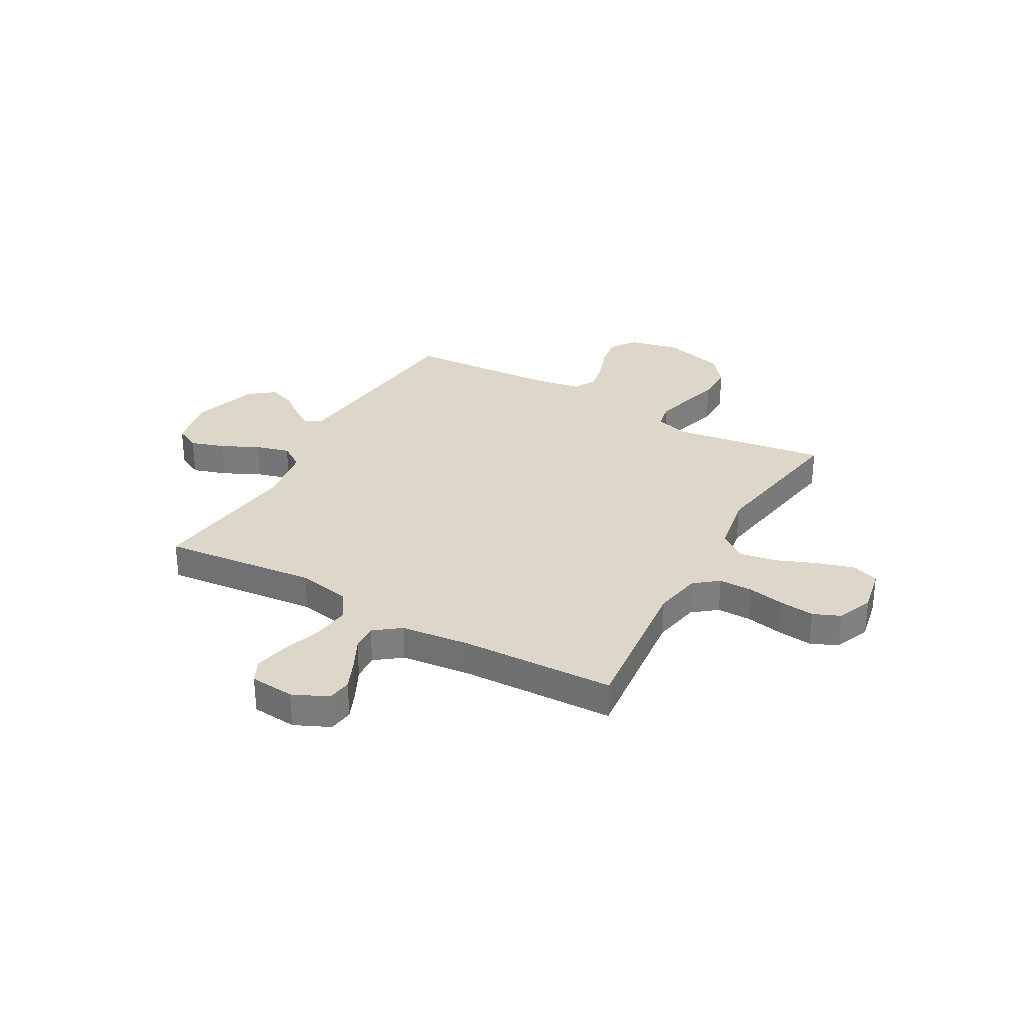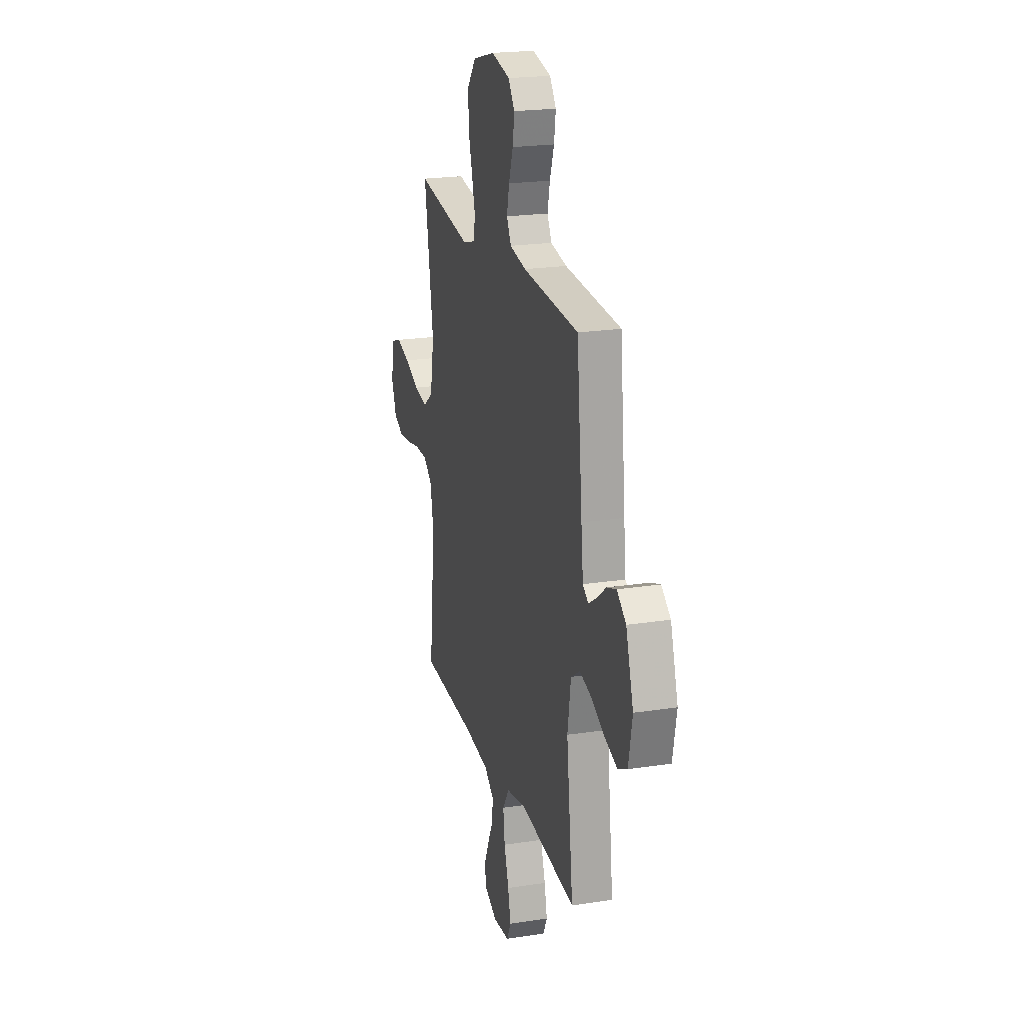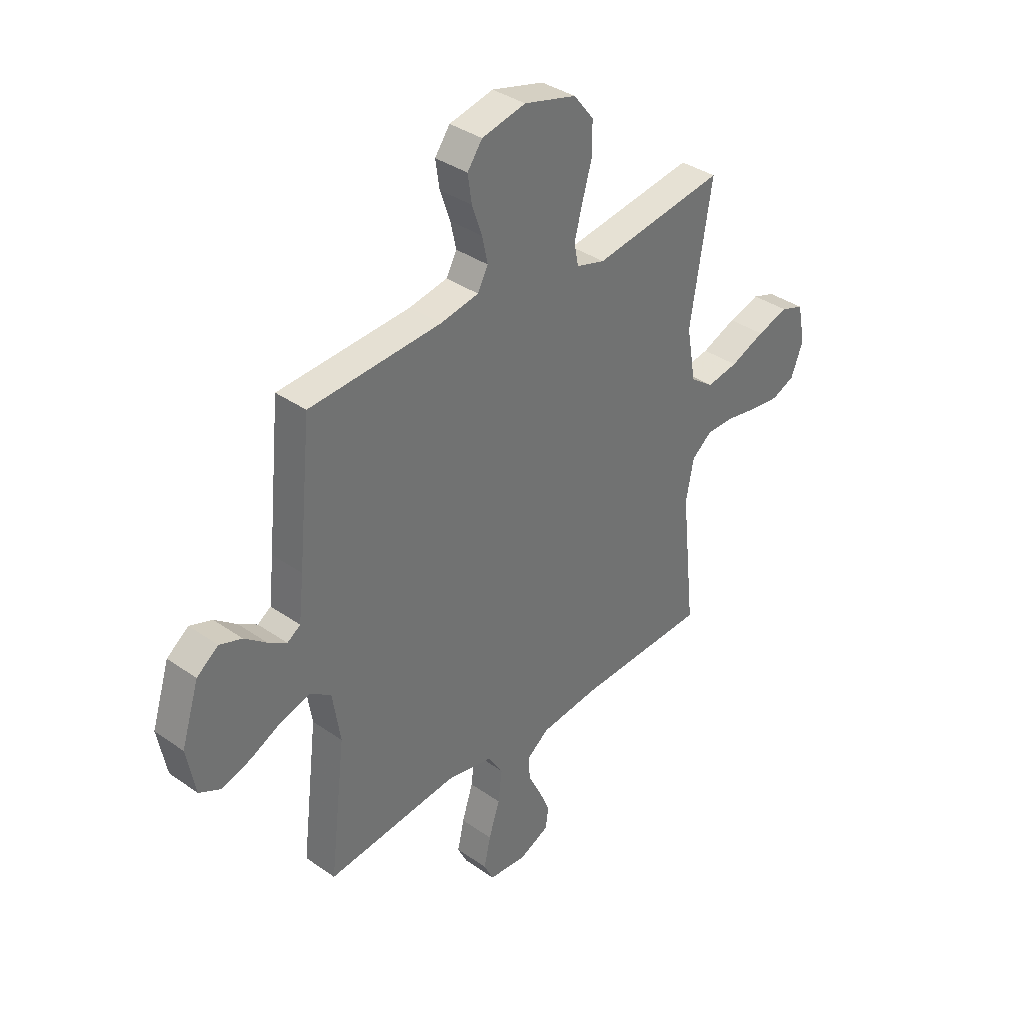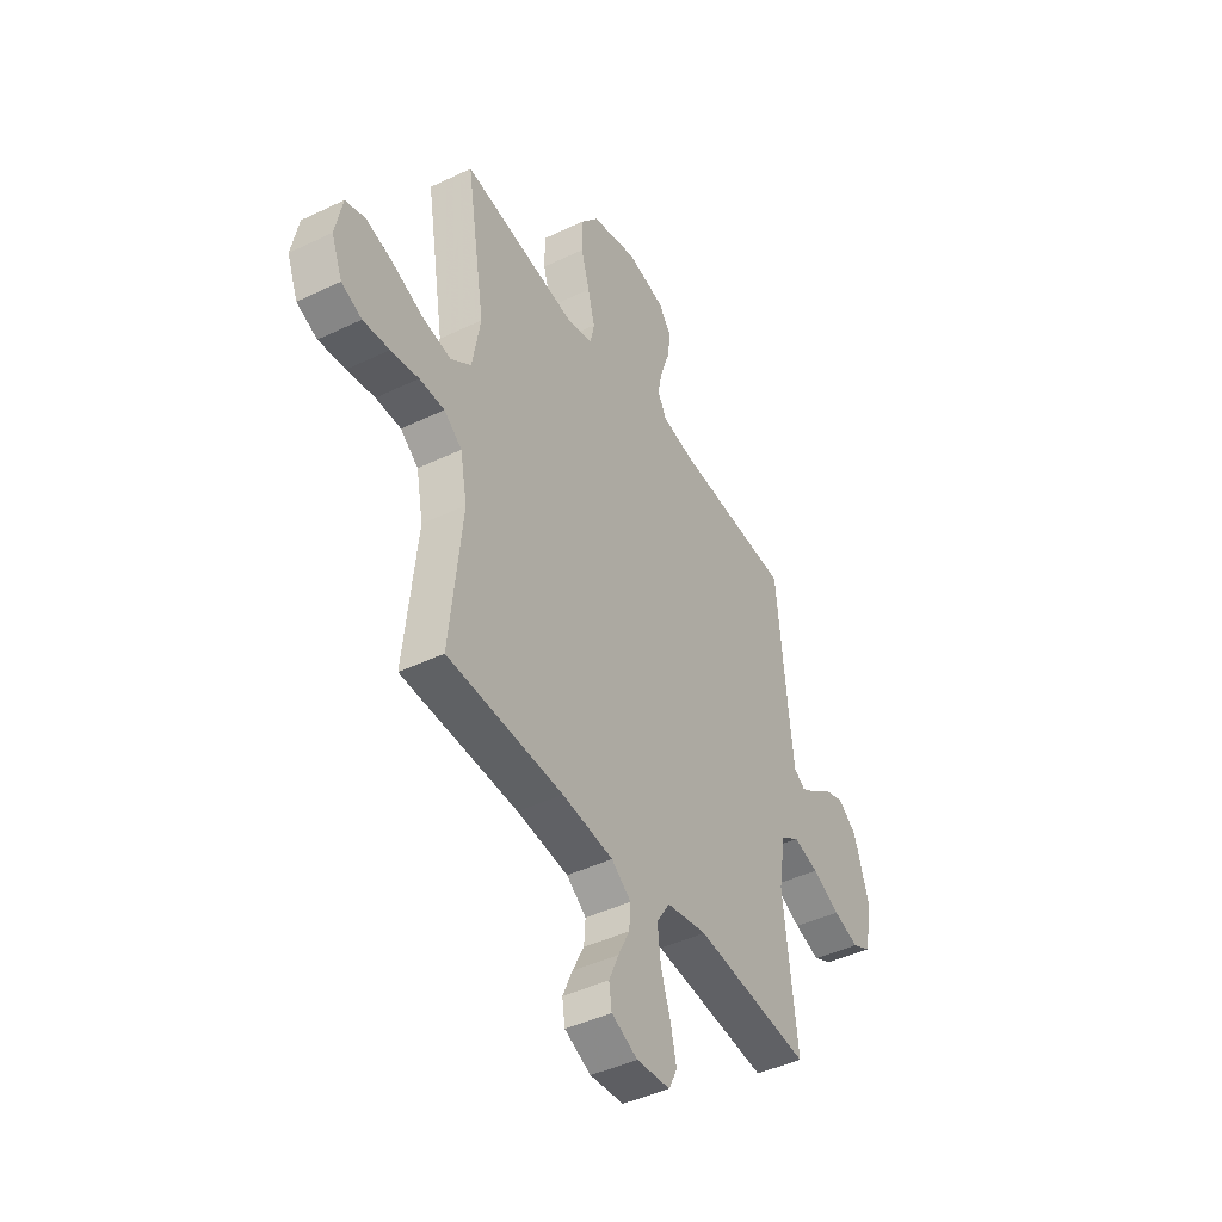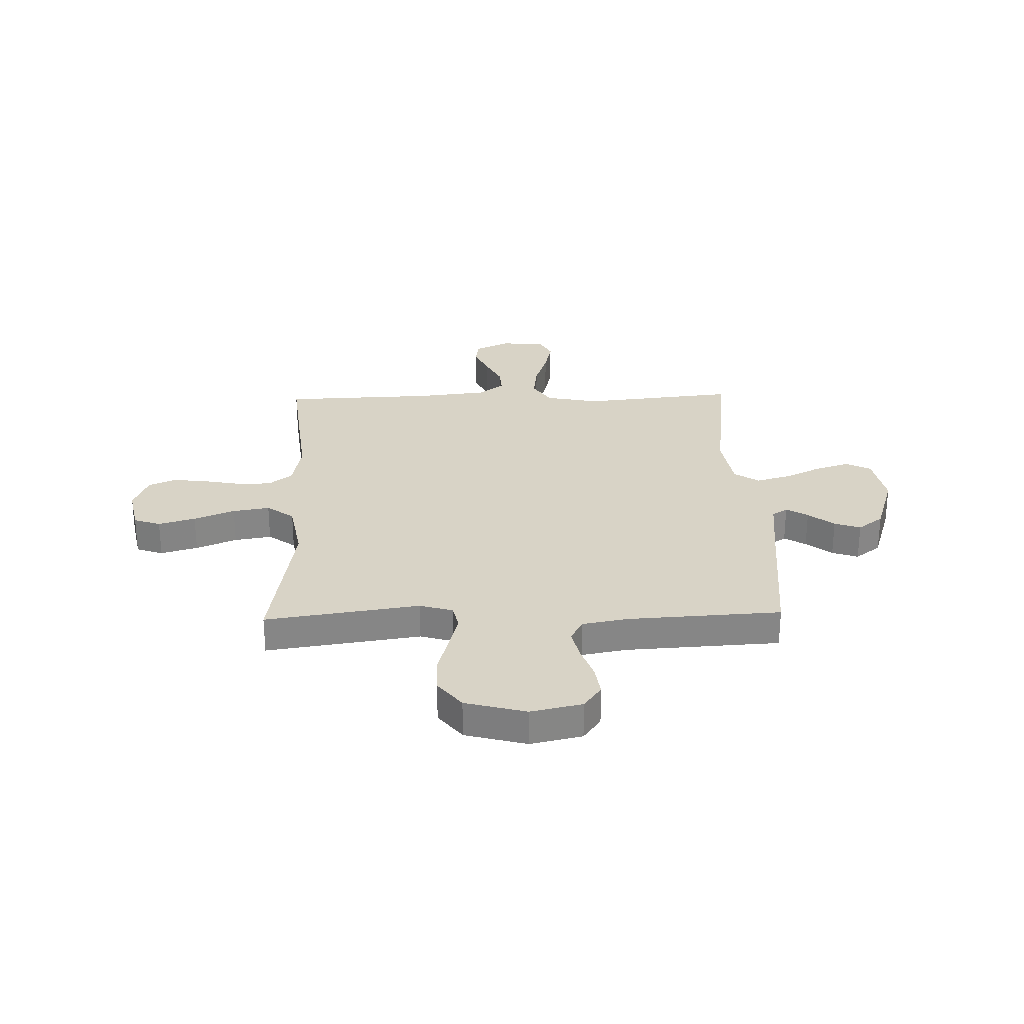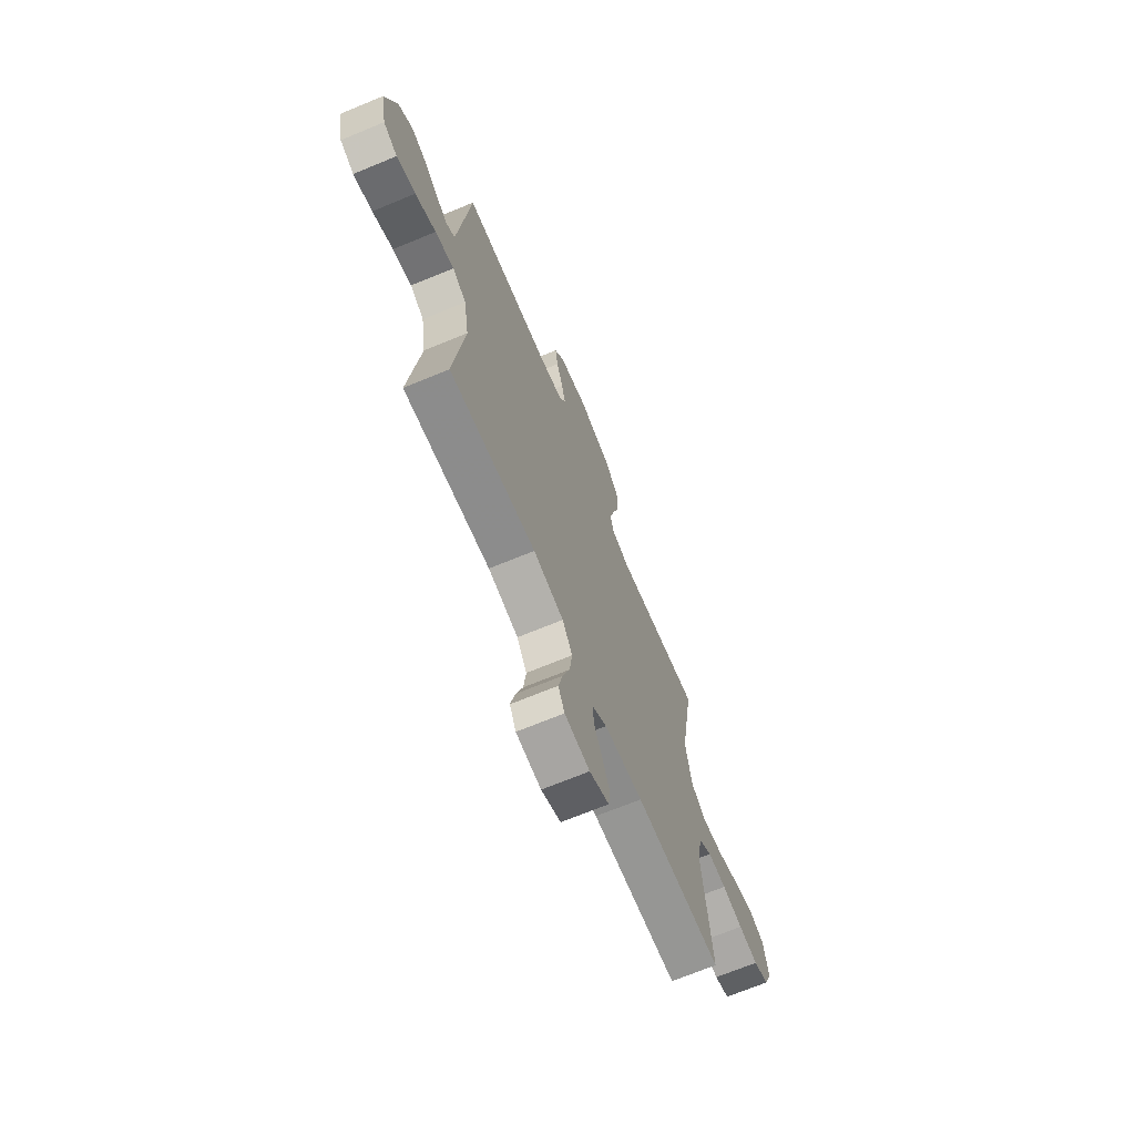
<metadata>
{"format":"obj","ext":"obj","renderer":"f3d","projection":"perspective","resolution":1024,"background":"white","views":[{"elev":30.9,"azim":-150.7,"up":"+Y"},{"elev":21.5,"azim":74.7,"up":"+Z"},{"elev":36.5,"azim":132.3,"up":"+Z"},{"elev":-44.2,"azim":-60.7,"up":"+Z"},{"elev":28.2,"azim":-1.6,"up":"+Y"},{"elev":-69.4,"azim":112.5,"up":"+Z"}]}
</metadata>
<code>
v -0.5 0.07 0.5
v -0.2 0.07 0.456
v -0.135 0.07 0.475
v -0.125 0.07 0.524
v -0.143 0.07 0.593
v -0.165 0.07 0.669
v -0.165 0.07 0.742
v -0.119 0.07 0.8
v 0 0.07 0.832
v 0.1 0.07 0.81
v 0.134 0.07 0.763
v 0.125 0.07 0.702
v 0.102 0.07 0.636
v 0.089 0.07 0.577
v 0.113 0.07 0.533
v 0.2 0.07 0.517
v 0.5 0.07 0.5
v 0.53 0.07 0.2
v 0.541 0.07 0.1
v 0.571 0.07 0.08
v 0.613 0.07 0.106
v 0.663 0.07 0.145
v 0.714 0.07 0.163
v 0.763 0.07 0.126
v 0.803 0.07 0
v 0.783 0.07 -0.104
v 0.734 0.07 -0.129
v 0.668 0.07 -0.108
v 0.596 0.07 -0.073
v 0.53 0.07 -0.055
v 0.482 0.07 -0.087
v 0.464 0.07 -0.2
v 0.5 0.07 -0.5
v 0.2 0.07 -0.469
v 0.095 0.07 -0.49
v 0.06 0.07 -0.544
v 0.069 0.07 -0.616
v 0.094 0.07 -0.693
v 0.109 0.07 -0.76
v 0.087 0.07 -0.805
v 0 0.07 -0.813
v -0.068 0.07 -0.782
v -0.075 0.07 -0.734
v -0.05 0.07 -0.676
v -0.02 0.07 -0.616
v -0.016 0.07 -0.563
v -0.067 0.07 -0.525
v -0.2 0.07 -0.51
v -0.5 0.07 -0.5
v -0.468 0.07 -0.2
v -0.486 0.07 -0.107
v -0.532 0.07 -0.071
v -0.597 0.07 -0.071
v -0.669 0.07 -0.085
v -0.737 0.07 -0.093
v -0.79 0.07 -0.071
v -0.818 0.07 0
v -0.8 0.07 0.089
v -0.748 0.07 0.107
v -0.676 0.07 0.086
v -0.597 0.07 0.054
v -0.525 0.07 0.042
v -0.472 0.07 0.081
v -0.451 0.07 0.2
v -0.5 0 0.5
v -0.2 0 0.456
v -0.135 0 0.475
v -0.125 0 0.524
v -0.143 0 0.593
v -0.165 0 0.669
v -0.165 0 0.742
v -0.119 0 0.8
v 0 0 0.832
v 0.1 0 0.81
v 0.134 0 0.763
v 0.125 0 0.702
v 0.102 0 0.636
v 0.089 0 0.577
v 0.113 0 0.533
v 0.2 0 0.517
v 0.5 0 0.5
v 0.53 0 0.2
v 0.541 0 0.1
v 0.571 0 0.08
v 0.613 0 0.106
v 0.663 0 0.145
v 0.714 0 0.163
v 0.763 0 0.126
v 0.803 0 0
v 0.783 0 -0.104
v 0.734 0 -0.129
v 0.668 0 -0.108
v 0.596 0 -0.073
v 0.53 0 -0.055
v 0.482 0 -0.087
v 0.464 0 -0.2
v 0.5 0 -0.5
v 0.2 0 -0.469
v 0.095 0 -0.49
v 0.06 0 -0.544
v 0.069 0 -0.616
v 0.094 0 -0.693
v 0.109 0 -0.76
v 0.087 0 -0.805
v 0 0 -0.813
v -0.068 0 -0.782
v -0.075 0 -0.734
v -0.05 0 -0.676
v -0.02 0 -0.616
v -0.016 0 -0.563
v -0.067 0 -0.525
v -0.2 0 -0.51
v -0.5 0 -0.5
v -0.468 0 -0.2
v -0.486 0 -0.107
v -0.532 0 -0.071
v -0.597 0 -0.071
v -0.669 0 -0.085
v -0.737 0 -0.093
v -0.79 0 -0.071
v -0.818 0 0
v -0.8 0 0.089
v -0.748 0 0.107
v -0.676 0 0.086
v -0.597 0 0.054
v -0.525 0 0.042
v -0.472 0 0.081
v -0.451 0 0.2
f 59 60 61
f 58 59 61
f 57 58 61
f 56 57 61
f 55 56 61
f 54 55 61
f 53 54 61
f 52 53 61 62
f 51 52 62 63
f 48 49 50
f 51 63 64
f 50 51 64
f 48 50 64
f 47 48 64
f 43 44 45
f 42 43 45
f 41 42 45
f 40 41 45
f 39 40 45
f 38 39 45
f 37 38 45
f 36 37 45 46
f 64 1 2
f 47 64 2
f 46 47 2
f 36 46 2
f 35 36 2
f 27 28 29
f 26 27 29
f 25 26 29
f 24 25 29
f 23 24 29
f 22 23 29
f 21 22 29
f 20 21 29 30
f 19 20 30 31
f 16 17 18
f 18 19 31
f 16 18 31
f 15 16 31
f 11 12 13
f 10 11 13
f 9 10 13
f 8 9 13
f 7 8 13
f 6 7 13
f 5 6 13
f 4 5 13 14
f 3 4 14 15
f 15 31 32
f 3 15 32
f 2 3 32
f 35 2 32
f 34 35 32
f 32 33 34
f 125 124 123
f 125 123 122
f 125 122 121
f 125 121 120
f 125 120 119
f 125 119 118
f 125 118 117
f 126 125 117 116
f 127 126 116 115
f 114 113 112
f 128 127 115
f 128 115 114
f 128 114 112
f 128 112 111
f 109 108 107
f 109 107 106
f 109 106 105
f 109 105 104
f 109 104 103
f 109 103 102
f 109 102 101
f 110 109 101 100
f 66 65 128
f 66 128 111
f 66 111 110
f 66 110 100
f 66 100 99
f 93 92 91
f 93 91 90
f 93 90 89
f 93 89 88
f 93 88 87
f 93 87 86
f 93 86 85
f 94 93 85 84
f 95 94 84 83
f 82 81 80
f 95 83 82
f 95 82 80
f 95 80 79
f 77 76 75
f 77 75 74
f 77 74 73
f 77 73 72
f 77 72 71
f 77 71 70
f 77 70 69
f 78 77 69 68
f 79 78 68 67
f 96 95 79
f 96 79 67
f 96 67 66
f 96 66 99
f 96 99 98
f 98 97 96
f 1 65 66 2
f 2 66 67 3
f 3 67 68 4
f 4 68 69 5
f 5 69 70 6
f 6 70 71 7
f 7 71 72 8
f 8 72 73 9
f 9 73 74 10
f 10 74 75 11
f 11 75 76 12
f 12 76 77 13
f 13 77 78 14
f 14 78 79 15
f 15 79 80 16
f 16 80 81 17
f 17 81 82 18
f 18 82 83 19
f 19 83 84 20
f 20 84 85 21
f 21 85 86 22
f 22 86 87 23
f 23 87 88 24
f 24 88 89 25
f 25 89 90 26
f 26 90 91 27
f 27 91 92 28
f 28 92 93 29
f 29 93 94 30
f 30 94 95 31
f 31 95 96 32
f 32 96 97 33
f 33 97 98 34
f 34 98 99 35
f 35 99 100 36
f 36 100 101 37
f 37 101 102 38
f 38 102 103 39
f 39 103 104 40
f 40 104 105 41
f 41 105 106 42
f 42 106 107 43
f 43 107 108 44
f 44 108 109 45
f 45 109 110 46
f 46 110 111 47
f 47 111 112 48
f 48 112 113 49
f 49 113 114 50
f 50 114 115 51
f 51 115 116 52
f 52 116 117 53
f 53 117 118 54
f 54 118 119 55
f 55 119 120 56
f 56 120 121 57
f 57 121 122 58
f 58 122 123 59
f 59 123 124 60
f 60 124 125 61
f 61 125 126 62
f 62 126 127 63
f 63 127 128 64
f 64 128 65 1

</code>
